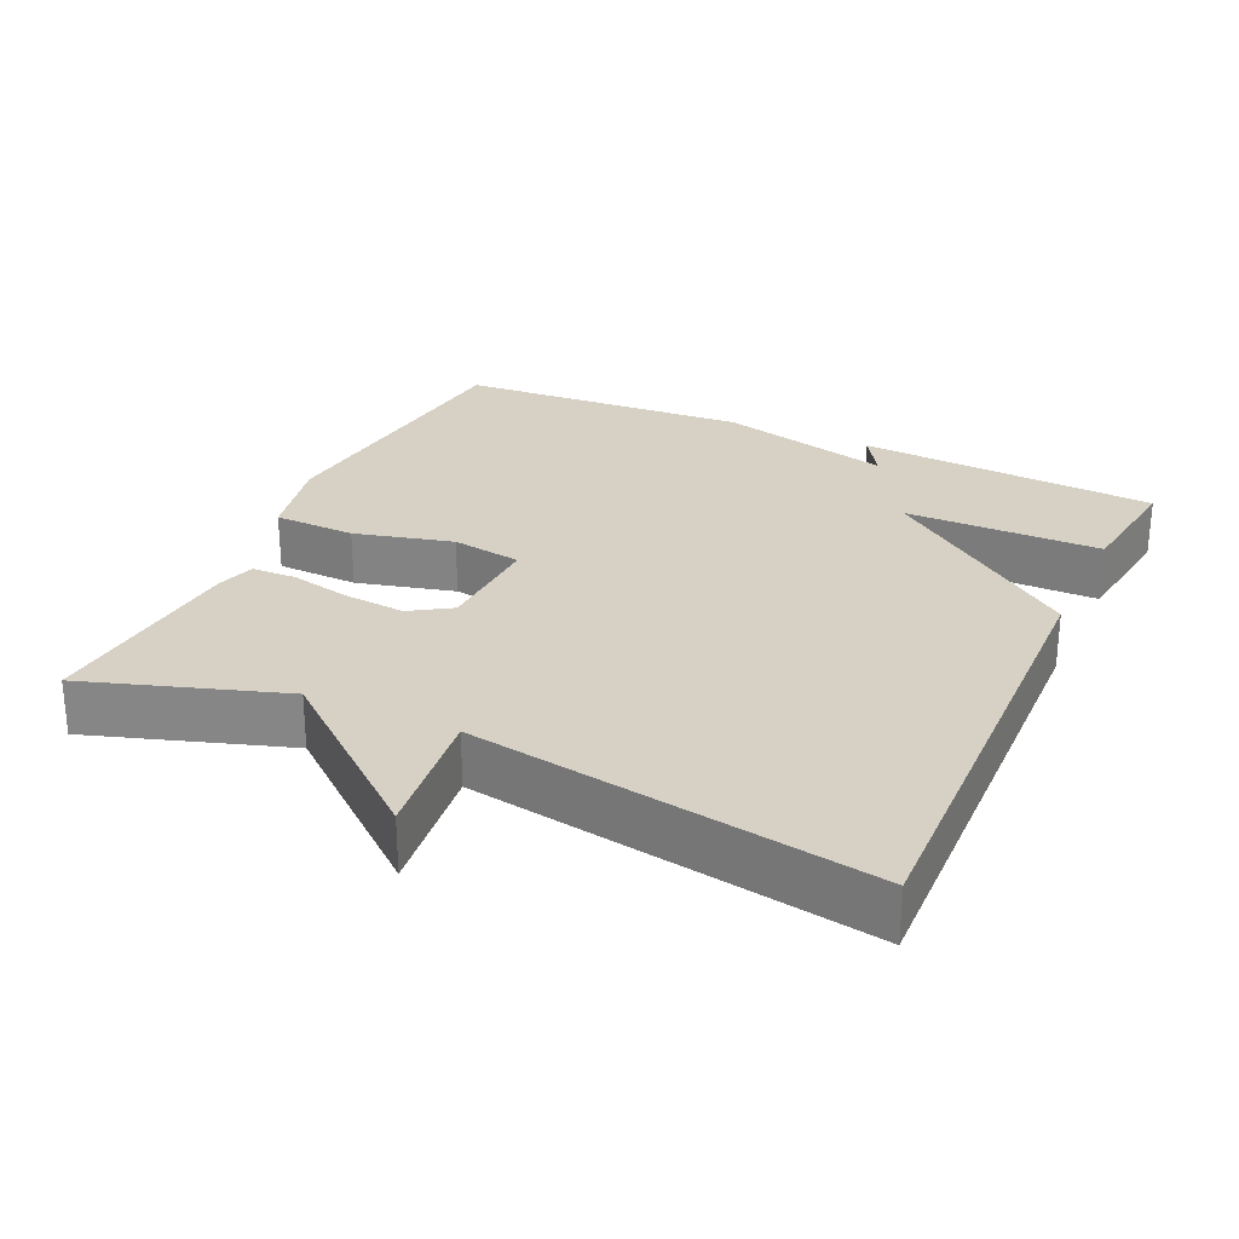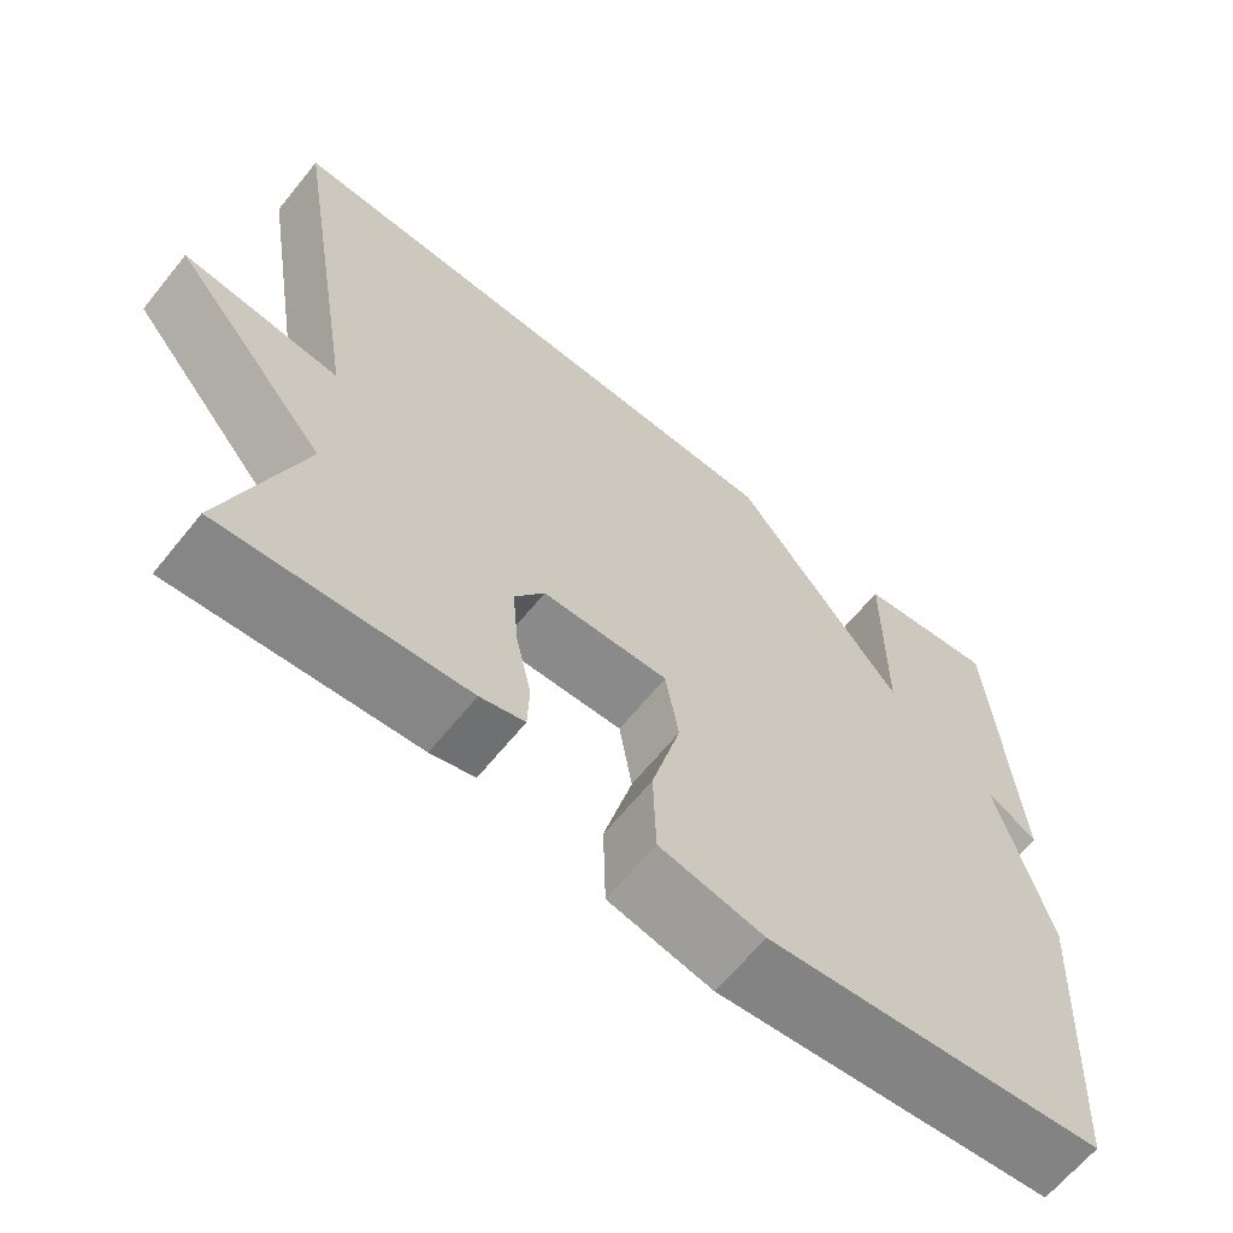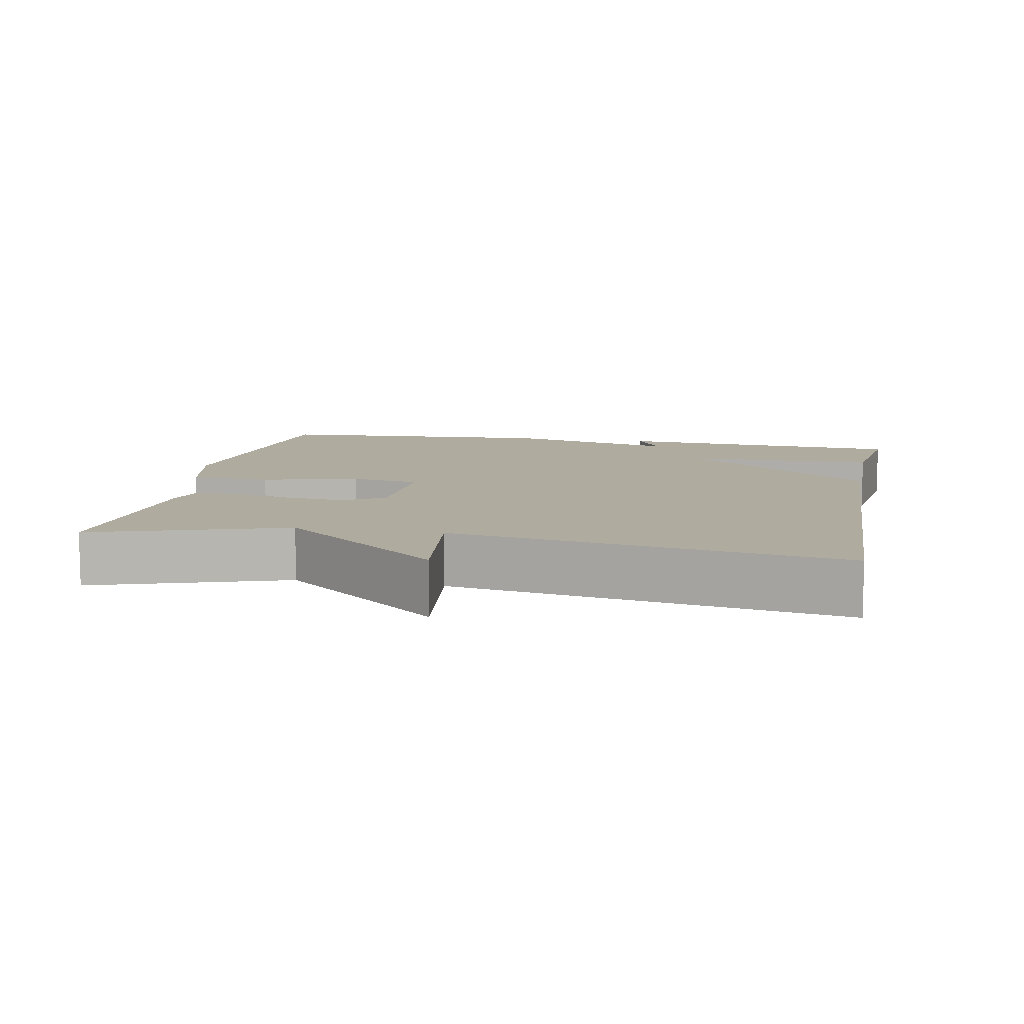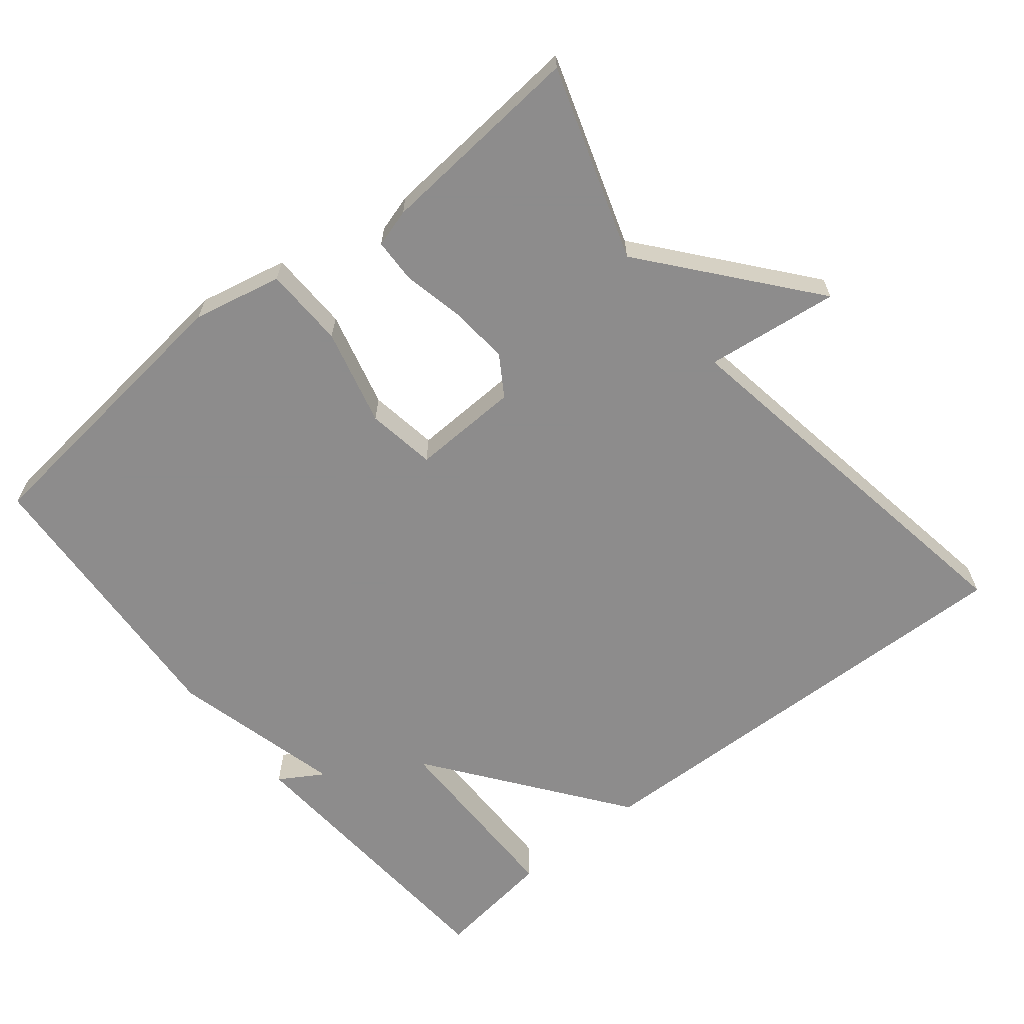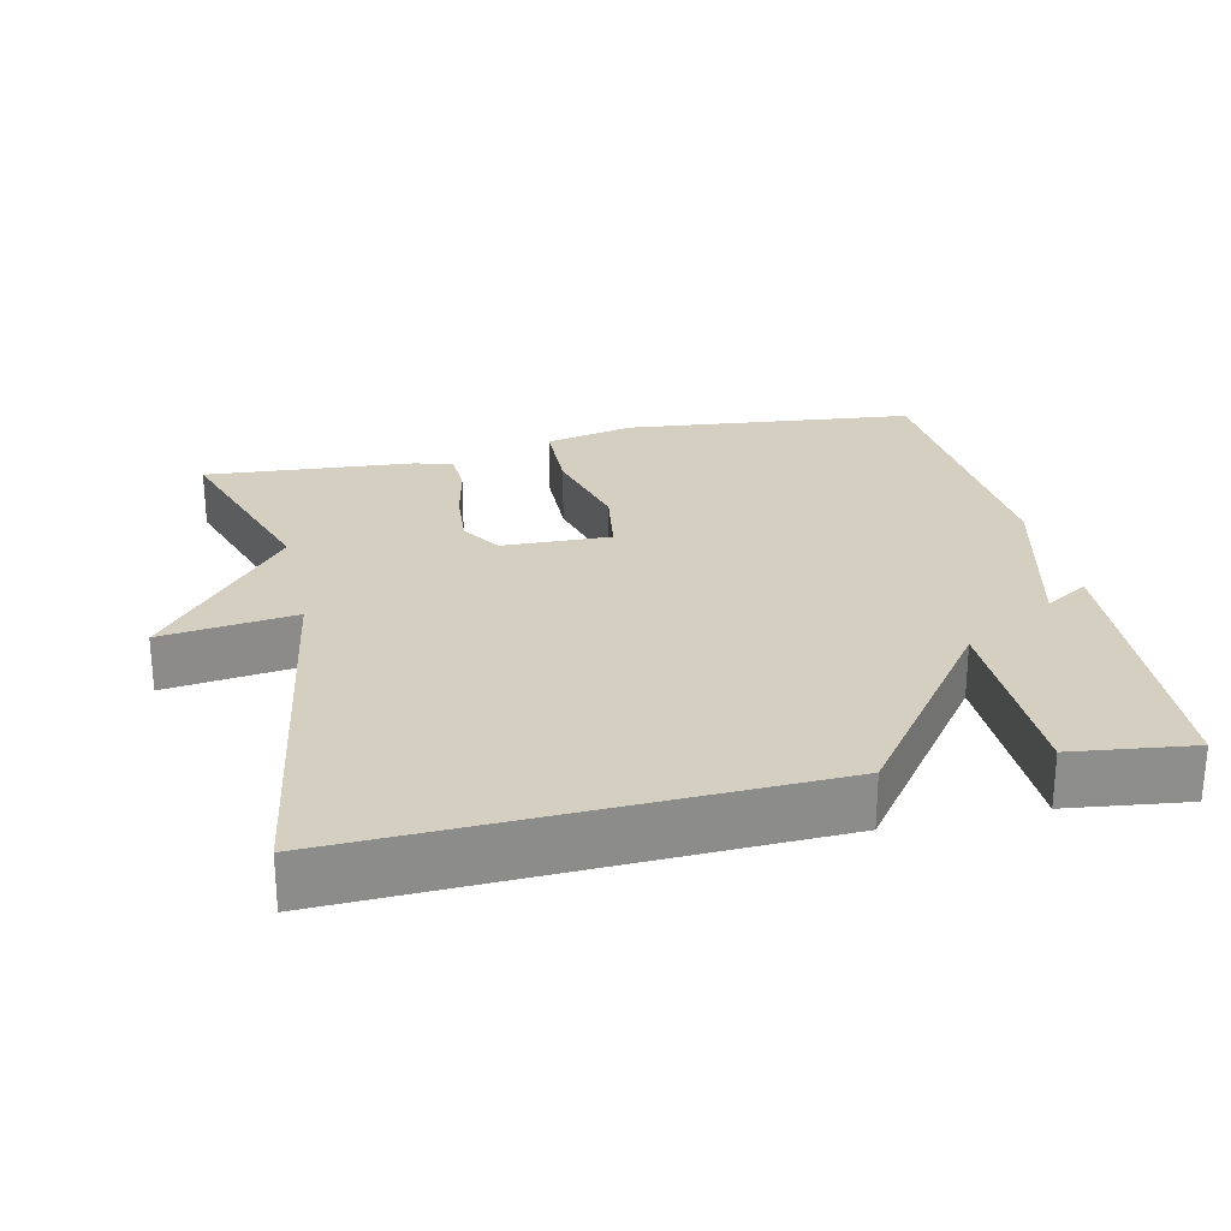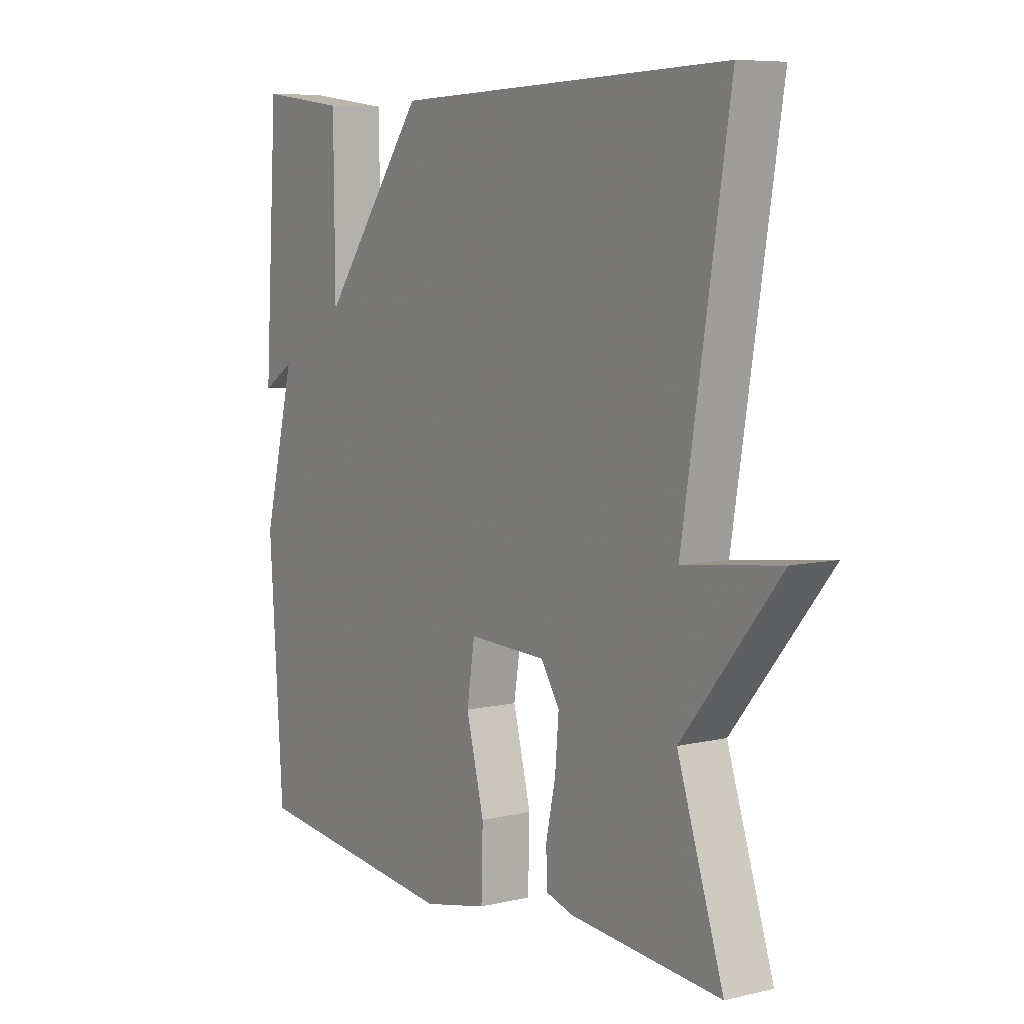
<metadata>
{"format":"obj","ext":"obj","renderer":"f3d","projection":"perspective","resolution":1024,"background":"white","views":[{"elev":27.0,"azim":-65.1,"up":"+Y"},{"elev":-64.7,"azim":-39.0,"up":"+Z"},{"elev":9.6,"azim":-78.9,"up":"+Y"},{"elev":-64.3,"azim":-140.9,"up":"+Y"},{"elev":25.9,"azim":-12.7,"up":"+Y"},{"elev":7.4,"azim":-123.7,"up":"+Z"}]}
</metadata>
<code>
v 0.5 0.07 -0.5
v 0.103 0.07 -0.542
v -0.019 0.07 -0.515
v -0.022 0.07 -0.404
v 0.012 0.07 -0.271
v -0.003 0.07 -0.176
v -0.151 0.07 -0.181
v -0.186 0.07 -0.236
v -0.179 0.07 -0.318
v -0.161 0.07 -0.401
v -0.163 0.07 -0.462
v -0.215 0.07 -0.477
v -0.5 0.07 -0.5
v -0.413 0.07 -0.236
v -0.596 0.07 -0.013
v -0.413 0.07 -0.036
v -0.5 0.07 0.5
v 0.136 0.07 0.479
v 0.334 0.07 0.214
v 0.336 0.07 0.479
v 0.5 0.07 0.5
v 0.526 0.07 0.095
v 0.466 0.07 0.132
v 0.526 0.07 -0.105
v 0.5 0 -0.5
v 0.103 0 -0.542
v -0.019 0 -0.515
v -0.022 0 -0.404
v 0.012 0 -0.271
v -0.003 0 -0.176
v -0.151 0 -0.181
v -0.186 0 -0.236
v -0.179 0 -0.318
v -0.161 0 -0.401
v -0.163 0 -0.462
v -0.215 0 -0.477
v -0.5 0 -0.5
v -0.413 0 -0.236
v -0.596 0 -0.013
v -0.413 0 -0.036
v -0.5 0 0.5
v 0.136 0 0.479
v 0.334 0 0.214
v 0.336 0 0.479
v 0.5 0 0.5
v 0.526 0 0.095
v 0.466 0 0.132
v 0.526 0 -0.105
f 3 4 5
f 2 3 5
f 1 2 5
f 24 1 5
f 23 24 5
f 21 22 23
f 20 21 23
f 19 20 23
f 19 23 5 6
f 19 6 7
f 18 19 7
f 17 18 7
f 16 17 7
f 16 7 8
f 15 16 8
f 14 15 8
f 12 13 14
f 11 12 14
f 10 11 14
f 9 10 14
f 8 9 14
f 29 28 27
f 29 27 26
f 29 26 25
f 29 25 48
f 29 48 47
f 47 46 45
f 47 45 44
f 47 44 43
f 30 29 47 43
f 31 30 43
f 31 43 42
f 31 42 41
f 31 41 40
f 32 31 40
f 32 40 39
f 32 39 38
f 38 37 36
f 38 36 35
f 38 35 34
f 38 34 33
f 38 33 32
f 1 25 26 2
f 2 26 27 3
f 3 27 28 4
f 4 28 29 5
f 5 29 30 6
f 6 30 31 7
f 7 31 32 8
f 8 32 33 9
f 9 33 34 10
f 10 34 35 11
f 11 35 36 12
f 12 36 37 13
f 13 37 38 14
f 14 38 39 15
f 15 39 40 16
f 16 40 41 17
f 17 41 42 18
f 18 42 43 19
f 19 43 44 20
f 20 44 45 21
f 21 45 46 22
f 22 46 47 23
f 23 47 48 24
f 24 48 25 1

</code>
